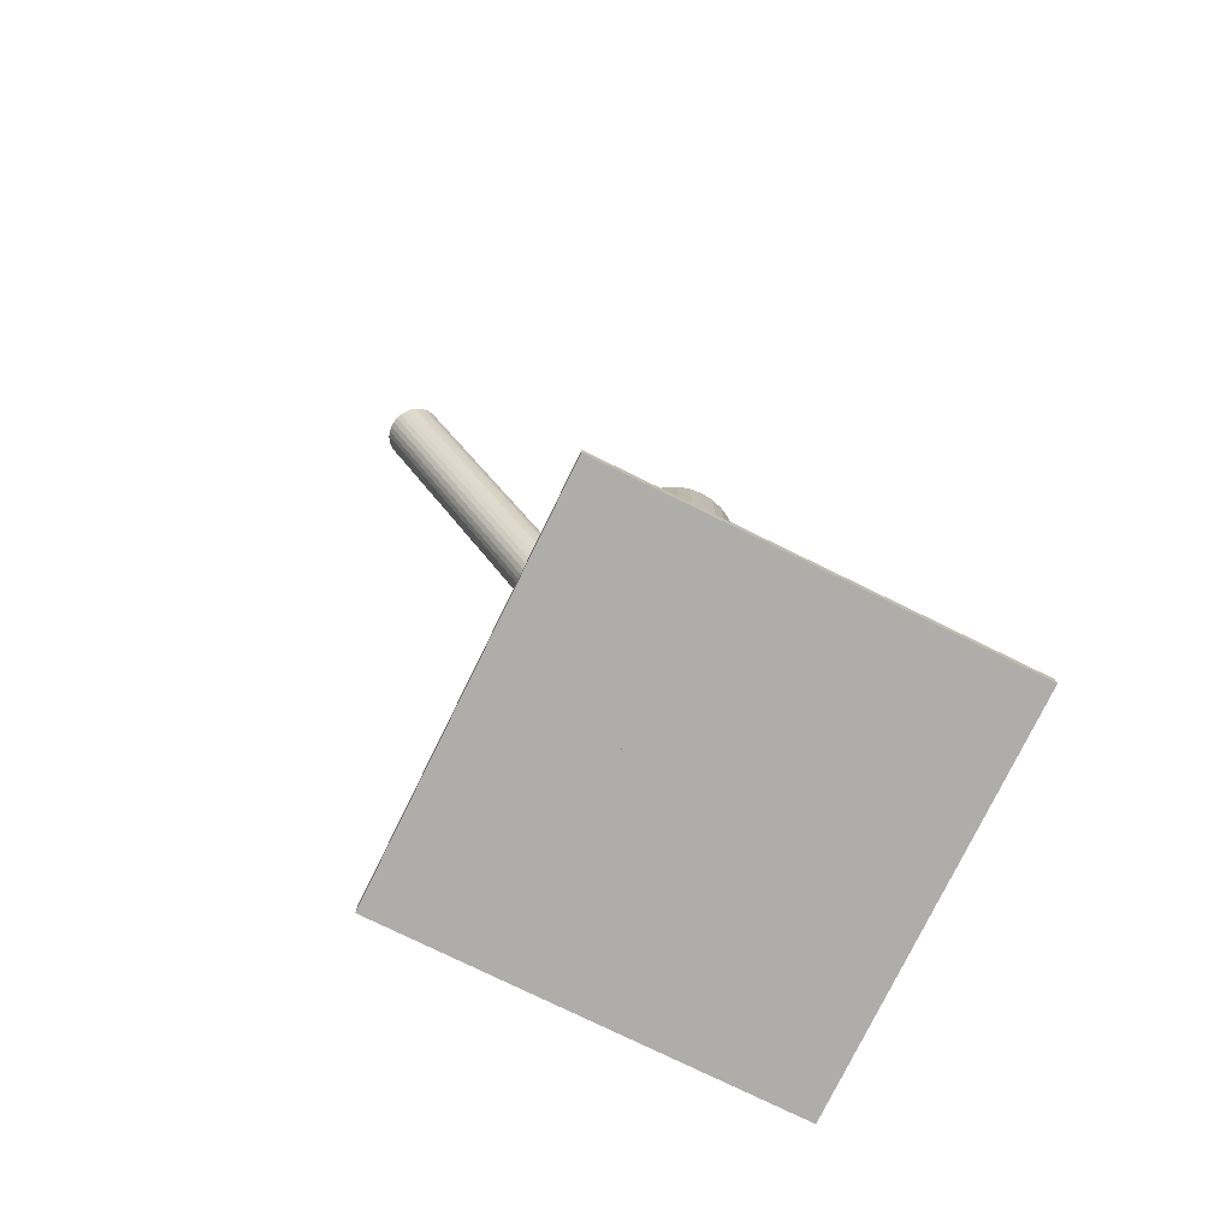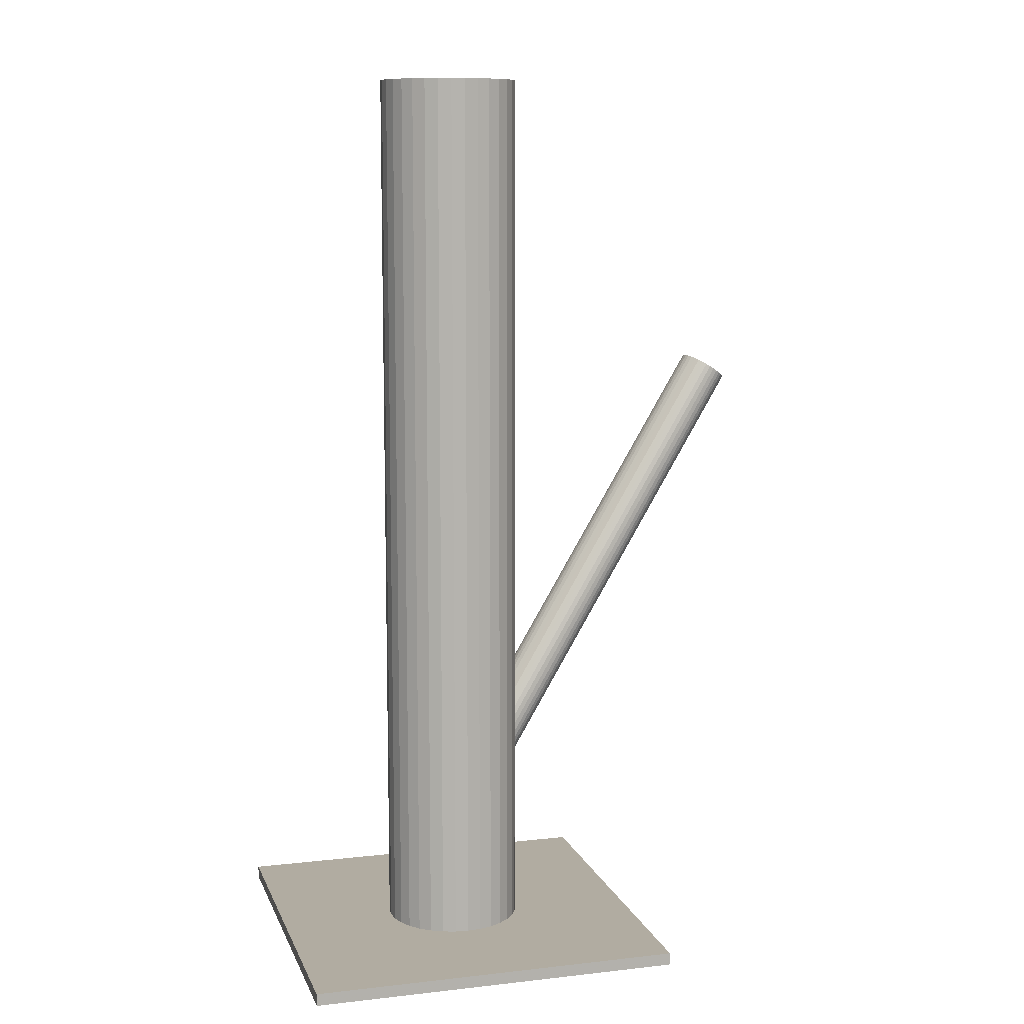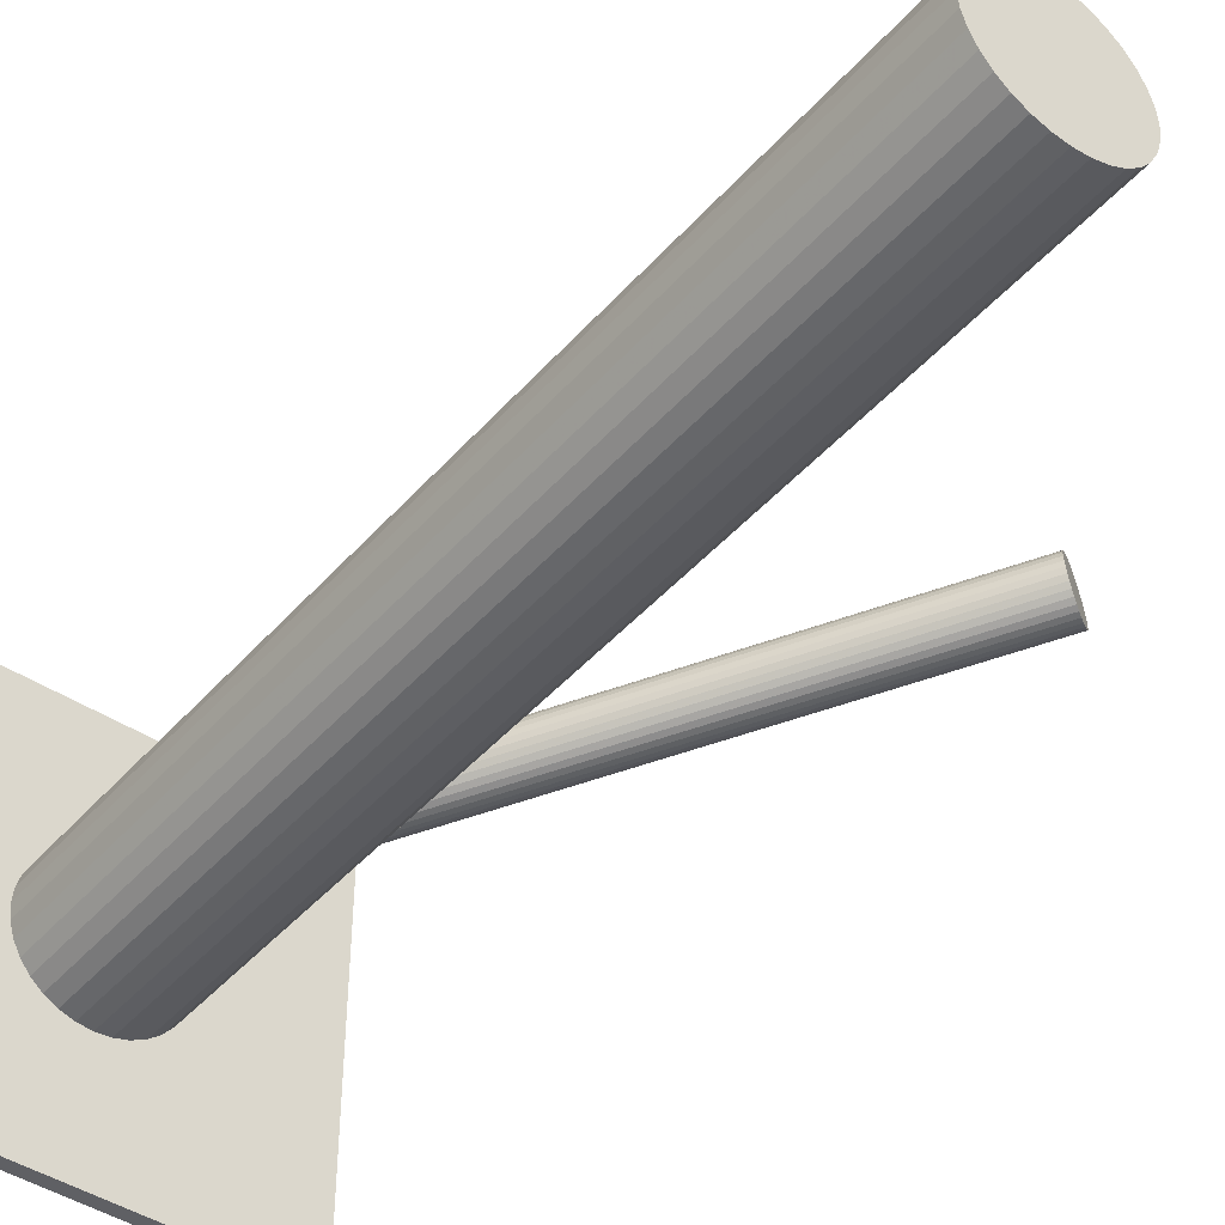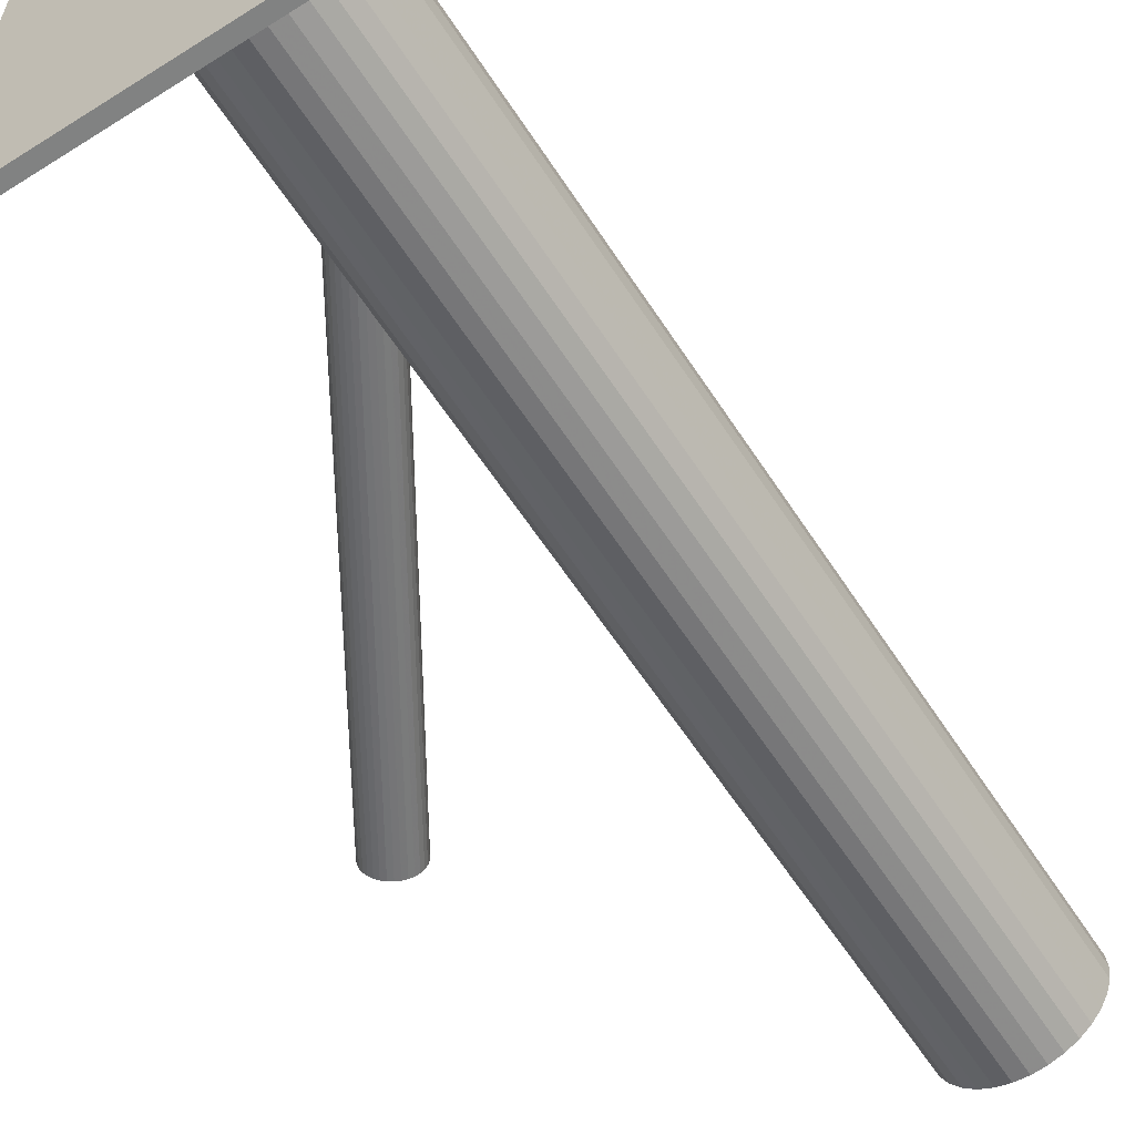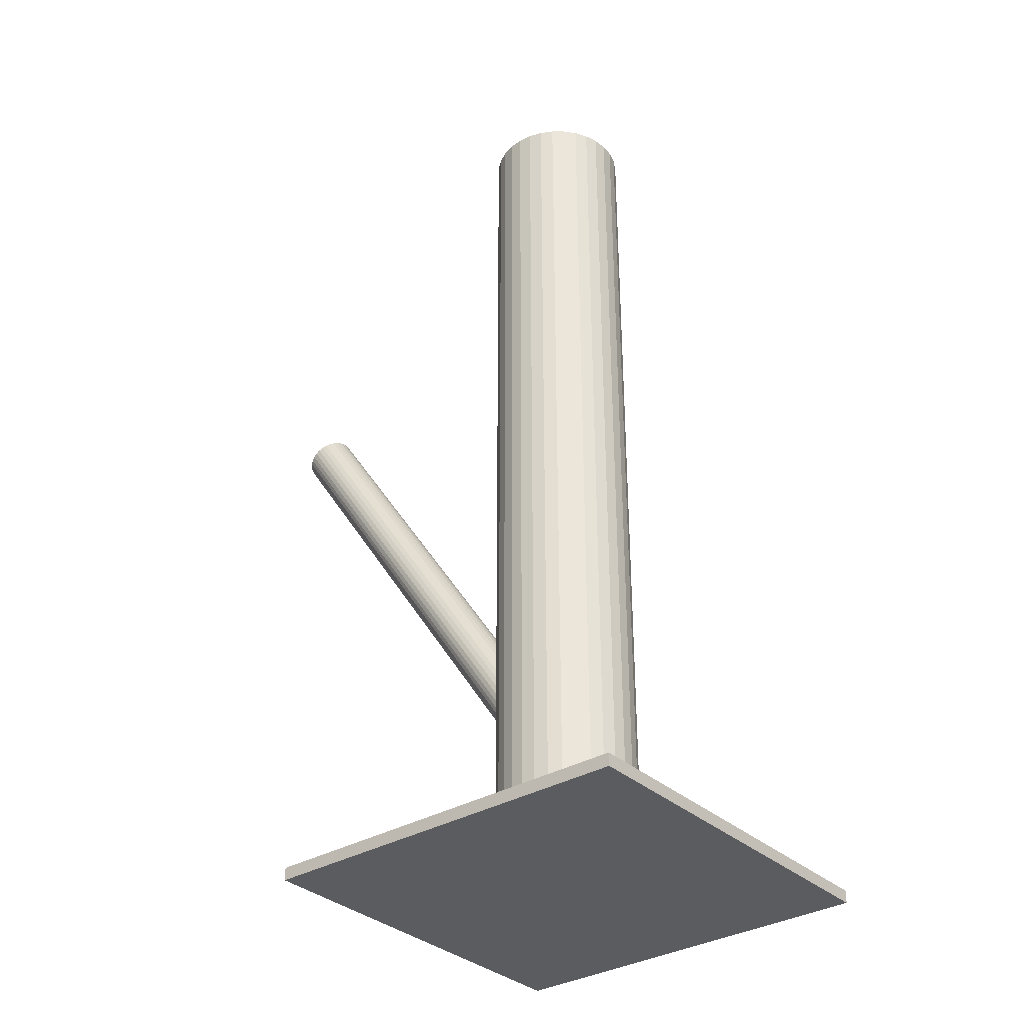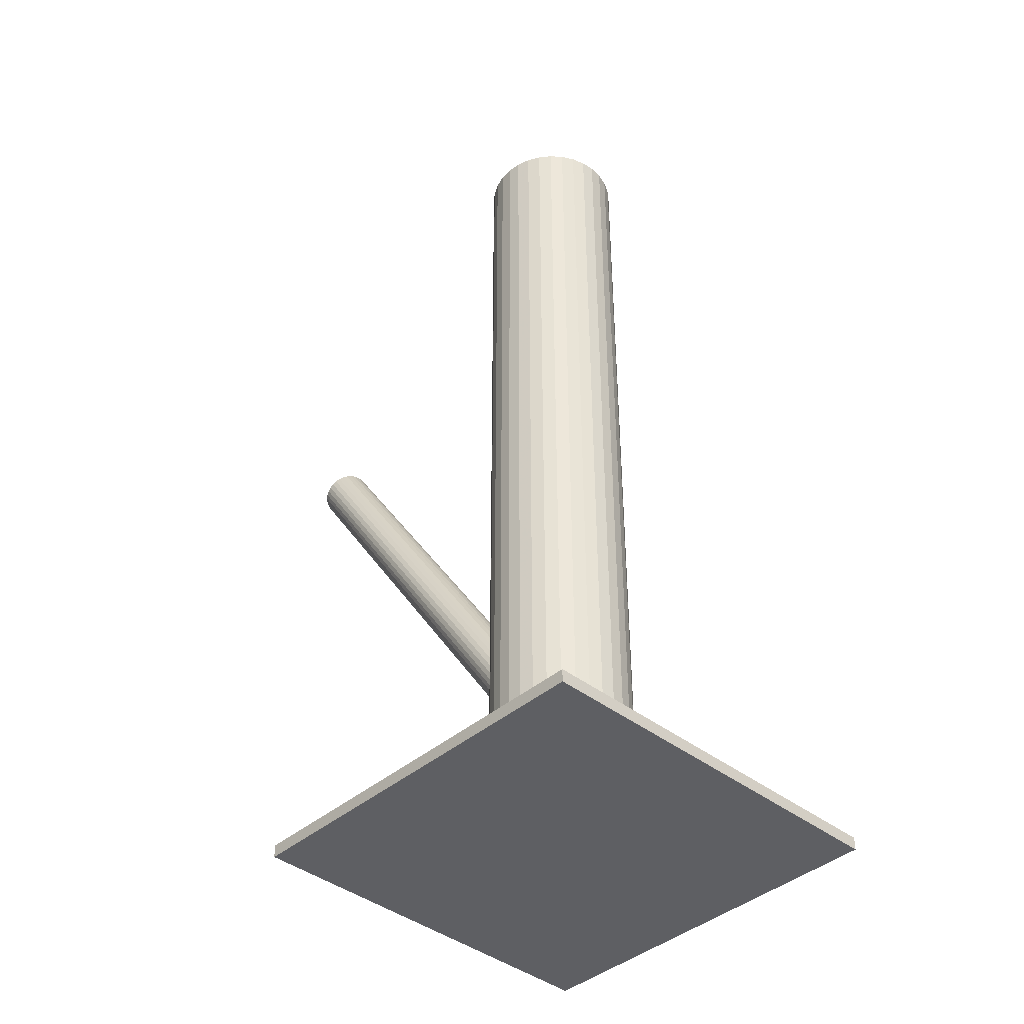
<metadata>
{"format":"obj","ext":"obj","renderer":"f3d","projection":"perspective","resolution":1024,"background":"white","views":[{"elev":-77.1,"azim":153.9,"up":"+Z"},{"elev":10.2,"azim":-16.0,"up":"+Z"},{"elev":-43.8,"azim":-37.8,"up":"+Y"},{"elev":-60.6,"azim":-147.1,"up":"+Y"},{"elev":-33.6,"azim":-140.8,"up":"+Z"},{"elev":-41.0,"azim":-133.6,"up":"+Z"}]}
</metadata>
<code>
v 0.2776 0.06343 0.1473
v 0.253 0.02343 0.1666
v 0.2487 0.02536 0.1692
v -0.06234 0.02165 -0.3763
v -0.05276 0.003422 -0.3806
v 0.2741 0.02916 0.1527
v 0.2813 0.04792 0.1464
v -0.07565 -0 -0.3658
v -0.07565 -0 -0.5
v -0.07565 -0 0.5
v -0.07565 -0.07623 -0.5
v -0.07565 -0.07623 0.5
v -0.07565 0.07623 -0.5
v -0.07565 0.07623 0.5
v -0.08897 -0.02165 -0.3553
v 0.2748 0.06781 0.1486
v -0.09855 -0.003422 -0.351
v 0.2455 0.07367 0.1666
v -0.07517 0.02733 -0.3687
v 0.2575 0.02253 0.1639
v 0.1299 0.2056 -0.4865
v 0.1299 0.2056 -0.5
v 0.1299 -0.2056 -0.4865
v 0.1299 -0.2056 -0.5
v -0.02175 0.0539 -0.5
v -0.02175 0.0539 0.5
v -0.02175 -0.0539 -0.5
v -0.02175 -0.0539 0.5
v -0.1519 -0 -0.5
v -0.1519 -0 0.5
v -0.005224 0.02917 -0.5
v -0.005224 0.02917 0.5
v -0.005224 -0.02917 -0.5
v -0.005224 -0.02917 0.5
v -0.06314 -0.02381 -0.3715
v 0.2809 0.05329 0.1461
v -0.09243 -0.01795 -0.3535
v 0.2713 0.07151 0.1505
v 0.258 0.04986 0.161
v -0.0989 0.001948 -0.3513
v -0.09175 0.02071 -0.3576
v 0.2351 0.04644 0.1758
v 0.2447 0.02822 0.1714
v -0.06631 0.02451 -0.374
v -0.07064 0.02643 -0.3715
v -0.09525 -0.01357 -0.3521
v -0.09472 0.01681 -0.3553
v -0.07159 -0.02719 -0.3658
v -0.118 0.06338 -0.5
v -0.118 0.06338 0.5
v -0.118 -0.06338 -0.5
v -0.118 -0.06338 0.5
v -0.1504 0.01487 -0.5
v -0.1504 0.01487 0.5
v -0.1504 -0.01487 -0.5
v -0.1504 -0.01487 0.5
v 0.2585 0.0772 0.1581
v -0.08411 0.026 -0.3629
v -0.06078 -0.07477 -0.5
v -0.06078 -0.07477 0.5
v -0.06078 0.07477 -0.5
v -0.06078 0.07477 0.5
v -0.01227 -0.04235 -0.5
v -0.01227 -0.04235 0.5
v -0.01227 0.04235 -0.5
v -0.01227 0.04235 0.5
v 0.2705 0.02605 0.1553
v 0.2412 0.03191 0.1733
v -0.09836 0.007244 -0.3521
v 0.2348 0.05181 0.1755
v 0.2419 0.07057 0.1692
v 0.2673 0.07437 0.1527
v -0.05399 0.008661 -0.3803
v 0.2384 0.0363 0.1747
v 0.263 0.07629 0.1553
v 0.2389 0.06667 0.1714
v 0.2621 0.02267 0.161
v -0.04648 0.07043 -0.5
v -0.04648 0.07043 0.5
v -0.04648 -0.07043 -0.5
v -0.04648 -0.07043 0.5
v -0.05436 -0.01226 -0.3781
v -0.09695 0.01226 -0.3535
v -0.1048 0.07043 -0.5
v -0.1048 0.07043 0.5
v -0.1048 -0.07043 -0.5
v -0.1048 -0.07043 0.5
v -0.09732 -0.008661 -0.3513
v 0.2496 0.07586 0.1639
v -0.05294 -0.007244 -0.3795
v -0.139 -0.04235 -0.5
v -0.139 -0.04235 0.5
v -0.139 0.04235 -0.5
v -0.139 0.04235 0.5
v 0.2353 0.05711 0.1747
v -0.09052 -0.07477 -0.5
v -0.09052 -0.07477 0.5
v -0.09052 0.07477 -0.5
v -0.09052 0.07477 0.5
v -0.0672 -0.026 -0.3687
v -0.0333 0.06338 -0.5
v -0.0333 0.06338 0.5
v -0.0333 -0.06338 -0.5
v -0.0333 -0.06338 0.5
v -0.0008864 0.01487 -0.5
v -0.0008864 0.01487 0.5
v -0.0008864 -0.01487 -0.5
v -0.0008864 -0.01487 0.5
v 0.2797 0.05852 0.1464
v 0.2793 0.0376 0.1486
v 0.2367 0.06212 0.1733
v -0.07972 0.02719 -0.3658
v -0.05659 -0.01681 -0.3763
v -0.05605 0.01357 -0.3795
v -0.08066 -0.02643 -0.3601
v 0.2363 0.0412 0.1755
v -0.085 -0.02451 -0.3576
v -0.05955 -0.02071 -0.374
v -0.0524 -0.001948 -0.3803
v 0.2807 0.04262 0.1473
v -0.05887 0.01795 -0.3781
v -0.08817 0.02381 -0.3601
v 0.0005783 -0 -0.5
v 0.0005783 -0 0.5
v -0.1461 0.02917 -0.5
v -0.1461 0.02917 0.5
v -0.1461 -0.02917 -0.5
v -0.1461 -0.02917 0.5
v 0.2665 0.02386 0.1581
v -0.07613 -0.02733 -0.3629
v -0.1296 0.0539 -0.5
v -0.1296 0.0539 0.5
v -0.1296 -0.0539 -0.5
v -0.1296 -0.0539 0.5
v -0.2813 0.2056 -0.4865
v -0.2813 0.2056 -0.5
v -0.2813 -0.2056 -0.4865
v -0.2813 -0.2056 -0.5
v 0.2539 0.07705 0.161
v 0.2771 0.03306 0.1505
f 123 9 105
f 123 105 124
f 124 105 106
f 124 106 10
f 105 9 31
f 105 31 106
f 106 31 32
f 106 32 10
f 31 9 65
f 31 65 32
f 32 65 66
f 32 66 10
f 65 9 25
f 65 25 66
f 66 25 26
f 66 26 10
f 25 9 101
f 25 101 26
f 26 101 102
f 26 102 10
f 101 9 78
f 101 78 102
f 102 78 79
f 102 79 10
f 78 9 61
f 78 61 79
f 79 61 62
f 79 62 10
f 61 9 13
f 61 13 62
f 62 13 14
f 62 14 10
f 13 9 98
f 13 98 14
f 14 98 99
f 14 99 10
f 98 9 84
f 98 84 99
f 99 84 85
f 99 85 10
f 84 9 49
f 84 49 85
f 85 49 50
f 85 50 10
f 49 9 131
f 49 131 50
f 50 131 132
f 50 132 10
f 131 9 93
f 131 93 132
f 132 93 94
f 132 94 10
f 93 9 125
f 93 125 94
f 94 125 126
f 94 126 10
f 125 9 53
f 125 53 126
f 126 53 54
f 126 54 10
f 53 9 29
f 53 29 54
f 54 29 30
f 54 30 10
f 29 9 55
f 29 55 30
f 30 55 56
f 30 56 10
f 55 9 127
f 55 127 56
f 56 127 128
f 56 128 10
f 127 9 91
f 127 91 128
f 128 91 92
f 128 92 10
f 91 9 133
f 91 133 92
f 92 133 134
f 92 134 10
f 133 9 51
f 133 51 134
f 134 51 52
f 134 52 10
f 51 9 86
f 51 86 52
f 52 86 87
f 52 87 10
f 86 9 96
f 86 96 87
f 87 96 97
f 87 97 10
f 96 9 11
f 96 11 97
f 97 11 12
f 97 12 10
f 11 9 59
f 11 59 12
f 12 59 60
f 12 60 10
f 59 9 80
f 59 80 60
f 60 80 81
f 60 81 10
f 80 9 103
f 80 103 81
f 81 103 104
f 81 104 10
f 103 9 27
f 103 27 104
f 104 27 28
f 104 28 10
f 27 9 63
f 27 63 28
f 28 63 64
f 28 64 10
f 63 9 33
f 63 33 64
f 64 33 34
f 64 34 10
f 33 9 107
f 33 107 34
f 34 107 108
f 34 108 10
f 107 9 123
f 107 123 108
f 108 123 124
f 108 124 10
f 112 8 58
f 112 58 139
f 139 58 89
f 139 89 39
f 58 8 122
f 58 122 89
f 89 122 18
f 89 18 39
f 122 8 41
f 122 41 18
f 18 41 71
f 18 71 39
f 41 8 47
f 41 47 71
f 71 47 76
f 71 76 39
f 47 8 83
f 47 83 76
f 76 83 111
f 76 111 39
f 83 8 69
f 83 69 111
f 111 69 95
f 111 95 39
f 69 8 40
f 69 40 95
f 95 40 70
f 95 70 39
f 40 8 17
f 40 17 70
f 70 17 42
f 70 42 39
f 17 8 88
f 17 88 42
f 42 88 116
f 42 116 39
f 88 8 46
f 88 46 116
f 116 46 74
f 116 74 39
f 46 8 37
f 46 37 74
f 74 37 68
f 74 68 39
f 37 8 15
f 37 15 68
f 68 15 43
f 68 43 39
f 15 8 117
f 15 117 43
f 43 117 3
f 43 3 39
f 117 8 115
f 117 115 3
f 3 115 2
f 3 2 39
f 115 8 130
f 115 130 2
f 2 130 20
f 2 20 39
f 130 8 48
f 130 48 20
f 20 48 77
f 20 77 39
f 48 8 100
f 48 100 77
f 77 100 129
f 77 129 39
f 100 8 35
f 100 35 129
f 129 35 67
f 129 67 39
f 35 8 118
f 35 118 67
f 67 118 6
f 67 6 39
f 118 8 113
f 118 113 6
f 6 113 140
f 6 140 39
f 113 8 82
f 113 82 140
f 140 82 110
f 140 110 39
f 82 8 90
f 82 90 110
f 110 90 120
f 110 120 39
f 90 8 119
f 90 119 120
f 120 119 7
f 120 7 39
f 119 8 5
f 119 5 7
f 7 5 36
f 7 36 39
f 5 8 73
f 5 73 36
f 36 73 109
f 36 109 39
f 73 8 114
f 73 114 109
f 109 114 1
f 109 1 39
f 114 8 121
f 114 121 1
f 1 121 16
f 1 16 39
f 121 8 4
f 121 4 16
f 16 4 38
f 16 38 39
f 4 8 44
f 4 44 38
f 38 44 72
f 38 72 39
f 44 8 45
f 44 45 72
f 72 45 75
f 72 75 39
f 45 8 19
f 45 19 75
f 75 19 57
f 75 57 39
f 19 8 112
f 19 112 57
f 57 112 139
f 57 139 39
f 137 135 138
f 24 137 138
f 138 135 136
f 136 24 138
f 137 21 135
f 23 137 24
f 23 21 137
f 135 21 136
f 22 24 136
f 136 21 22
f 22 23 24
f 21 23 22

</code>
